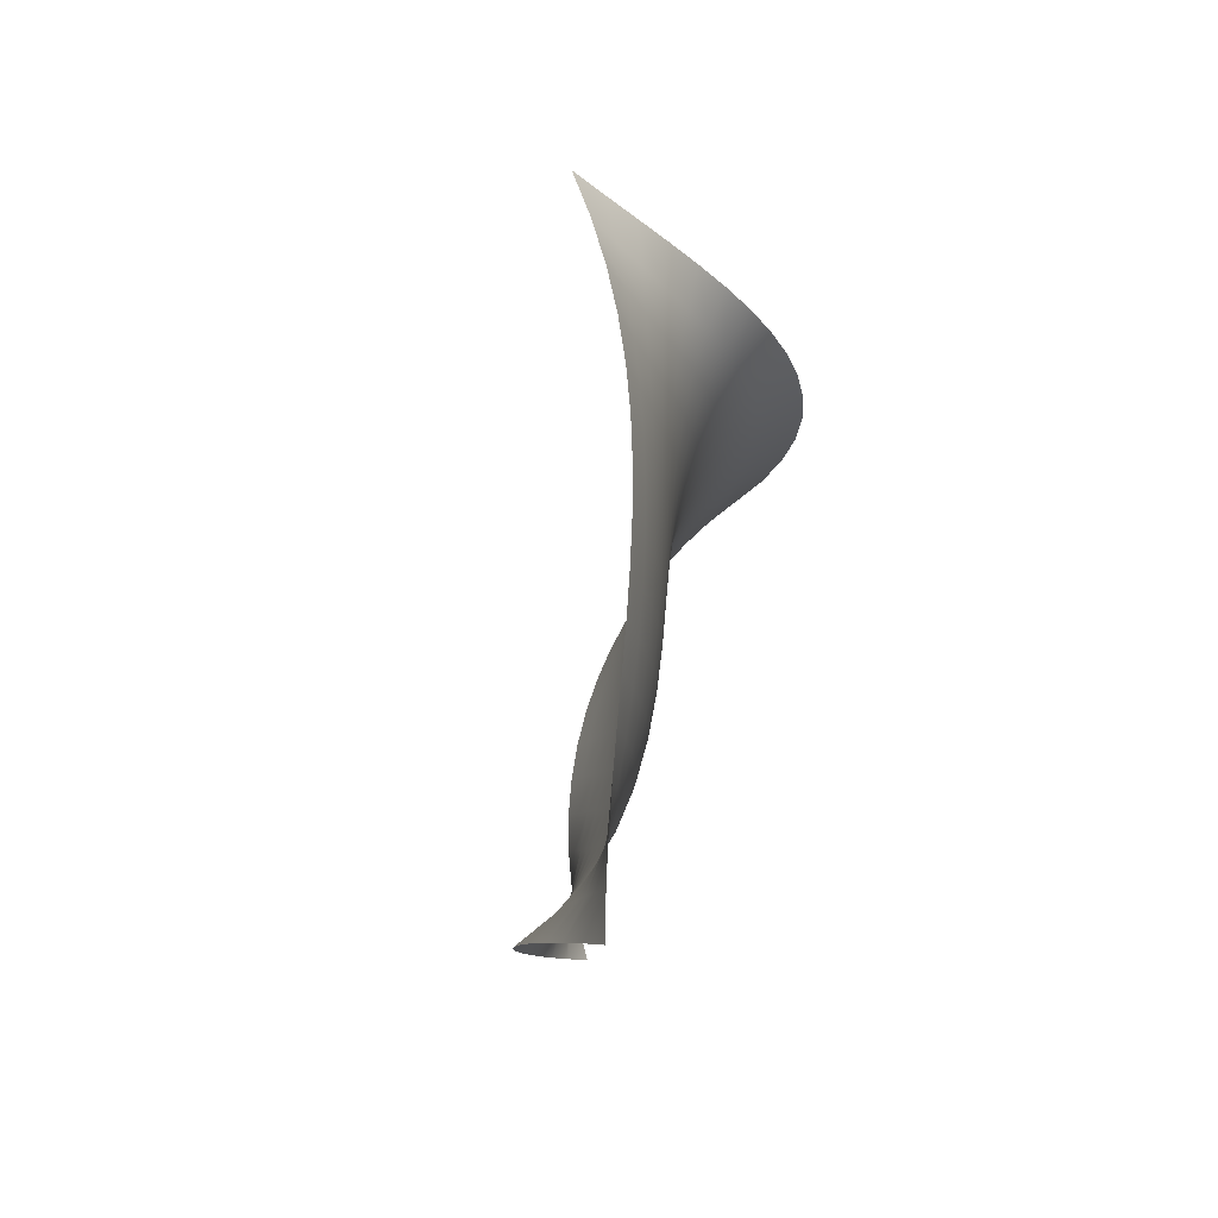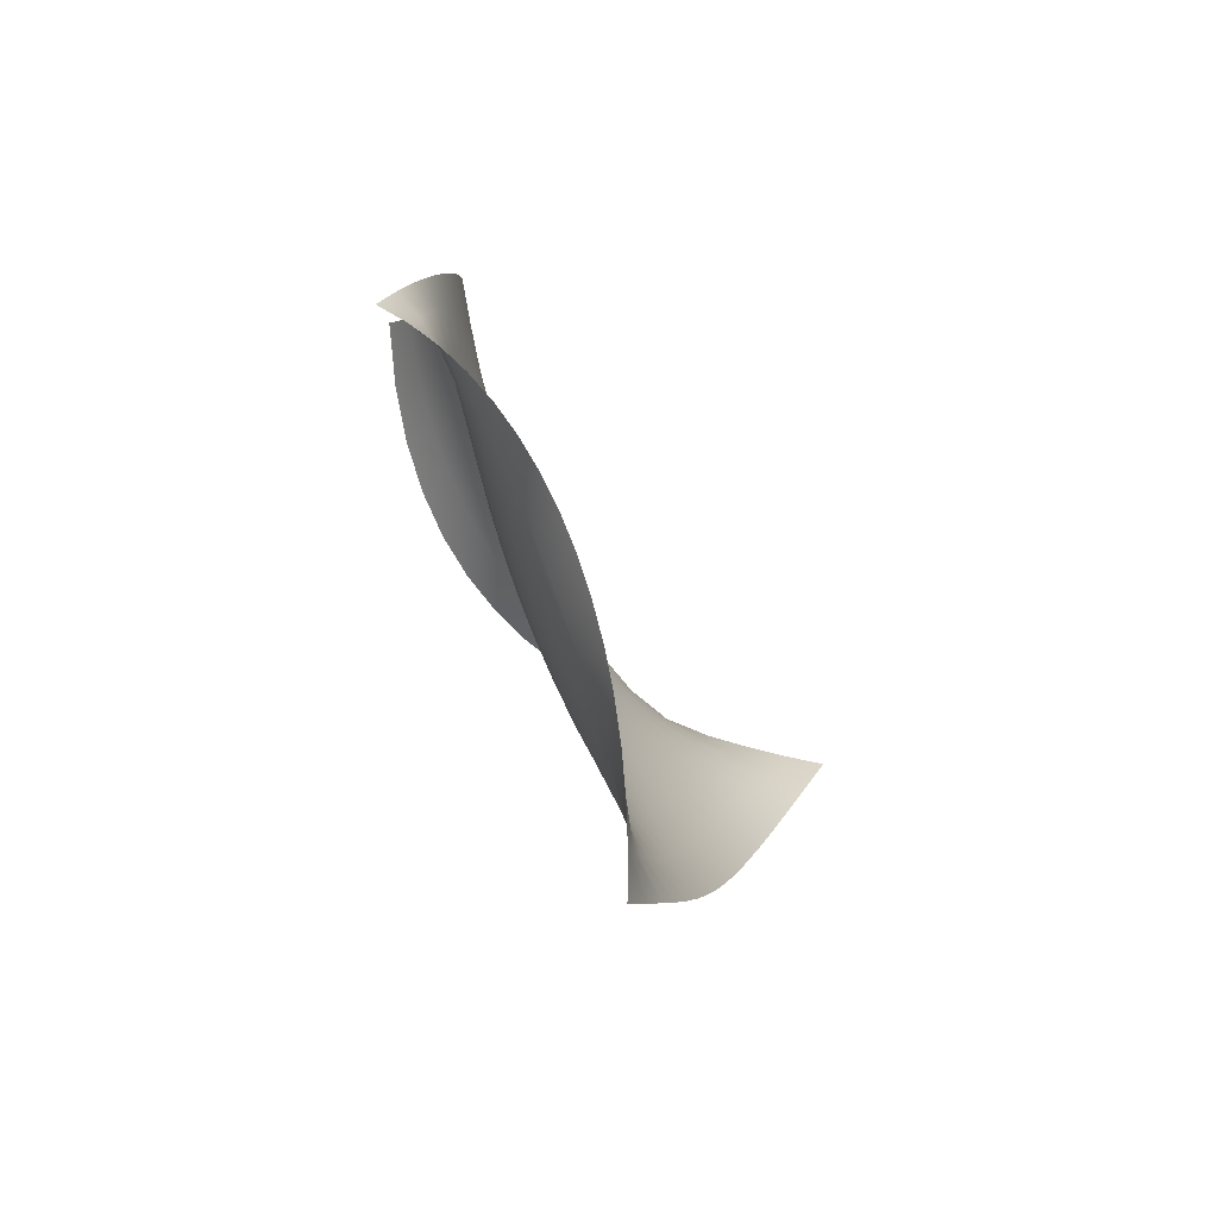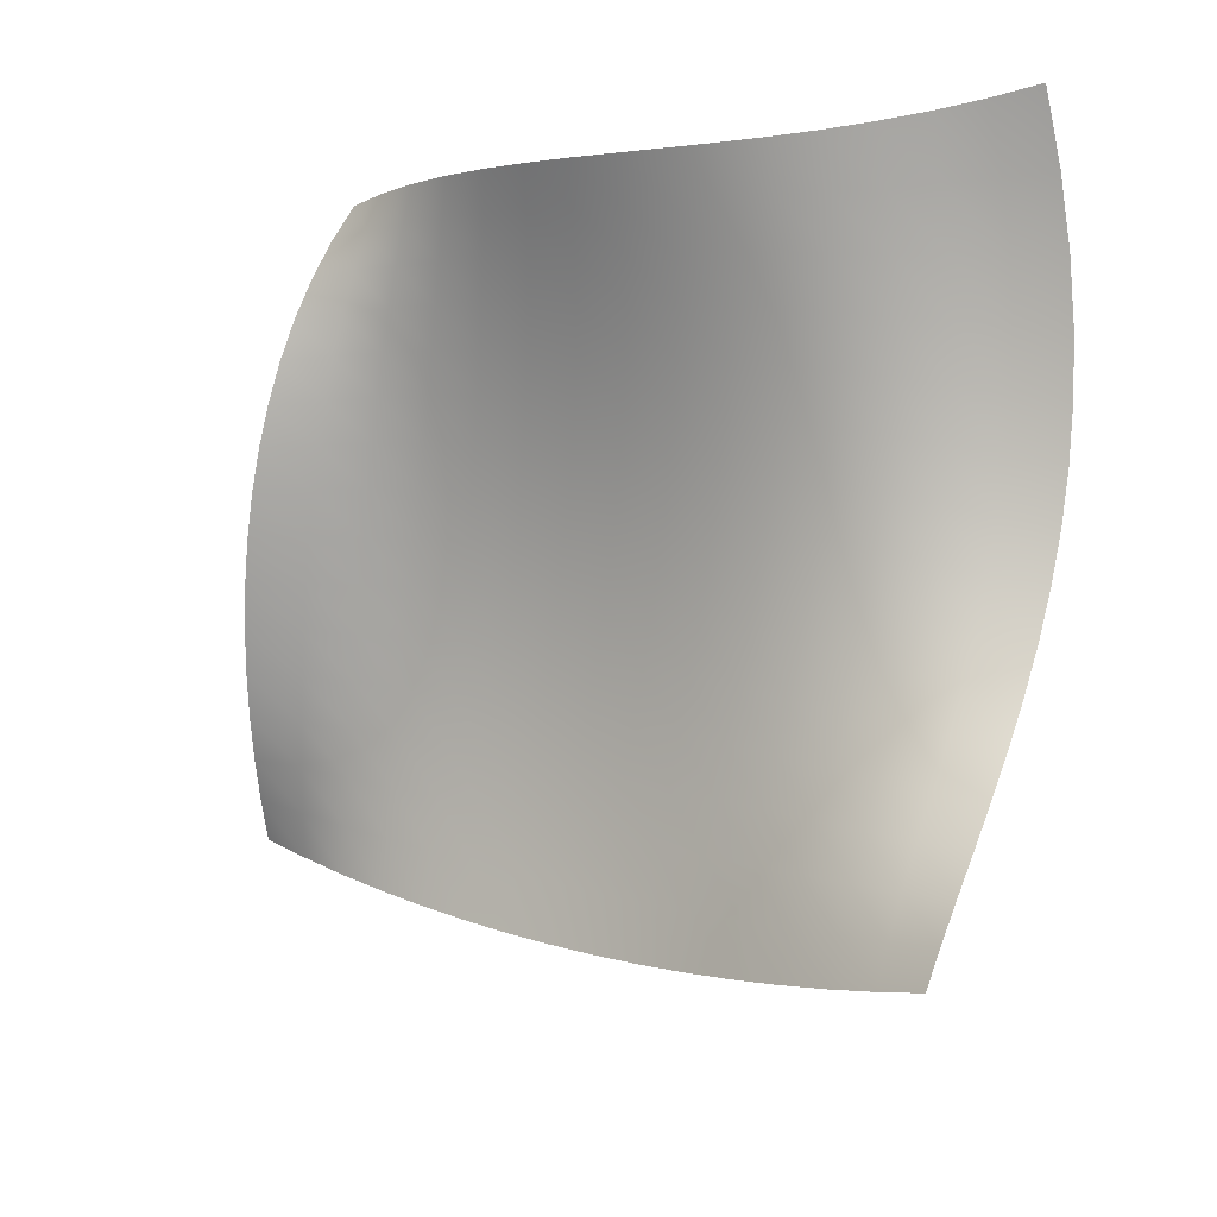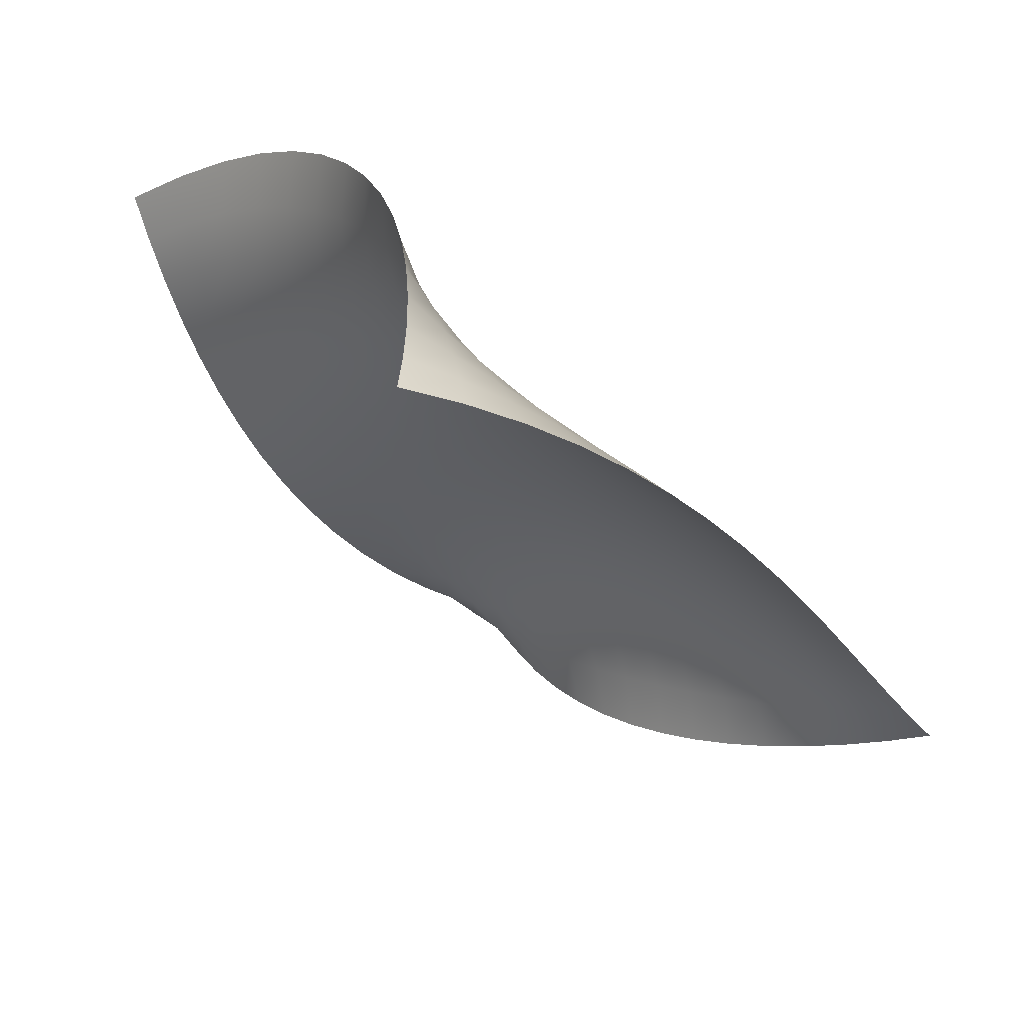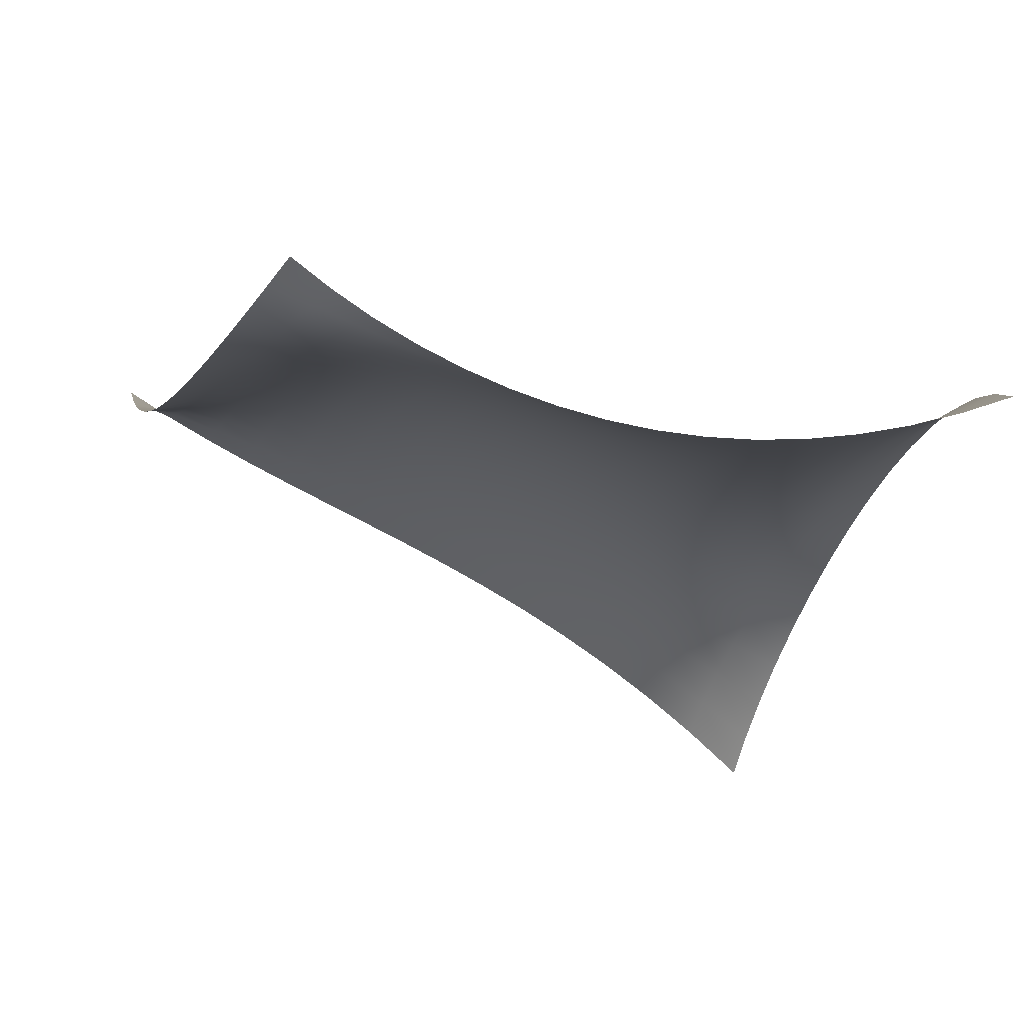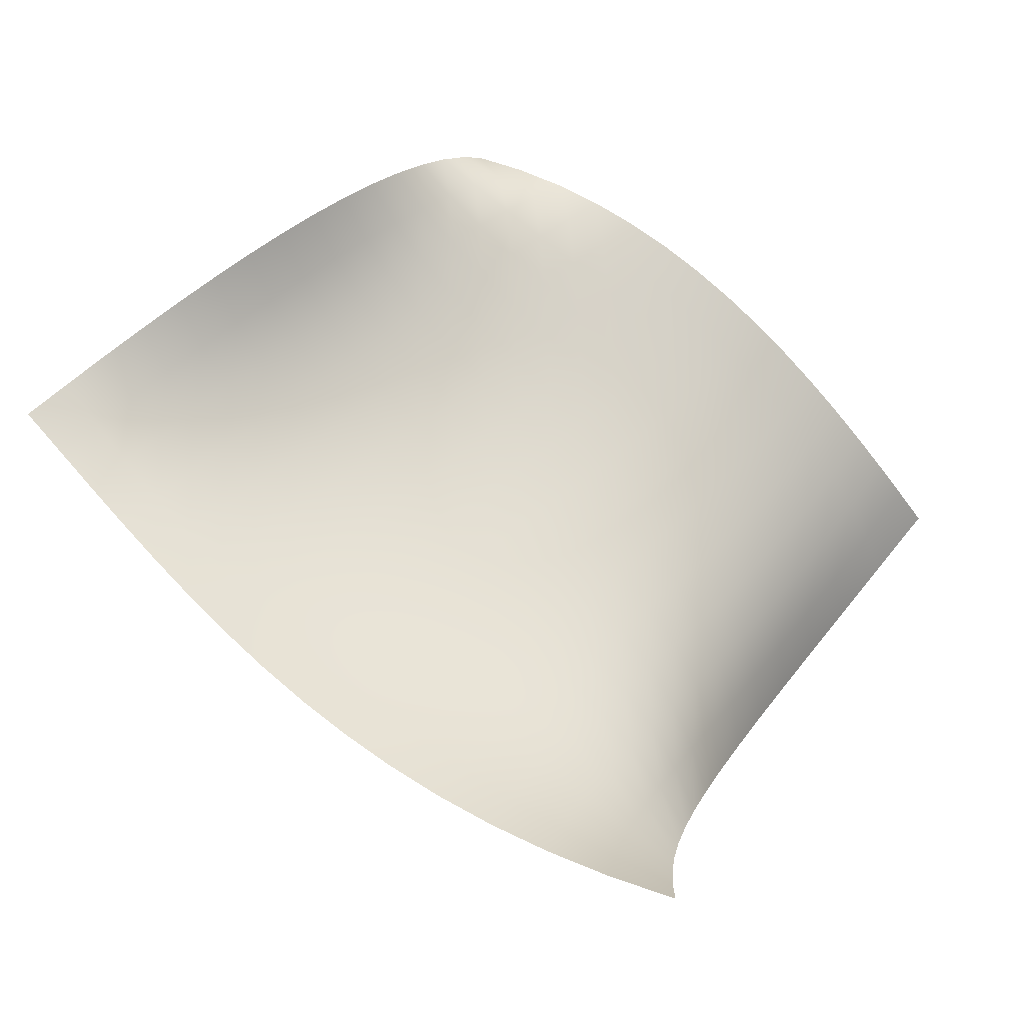
<metadata>
{"format":"obj","ext":"obj","renderer":"f3d","projection":"perspective","resolution":1024,"background":"white","views":[{"elev":-49.7,"azim":26.9,"up":"+Z"},{"elev":-60.4,"azim":-120.2,"up":"+Z"},{"elev":-32.8,"azim":-42.2,"up":"+Y"},{"elev":-72.7,"azim":60.5,"up":"+Y"},{"elev":36.1,"azim":-59.6,"up":"+Y"},{"elev":-61.9,"azim":-105.3,"up":"+Y"}]}
</metadata>
<code>
o 曲面片
v -0.1481 0.8981 1.861
v 0.07906 0.7316 1.715
v 0.2647 0.5582 1.578
v 0.4119 0.3788 1.451
v 0.5241 0.1944 1.333
v 0.6042 0.005944 1.225
v 0.6556 -0.1856 1.125
v 0.6814 -0.3793 1.035
v 0.6848 -0.5742 0.9537
v 0.669 -0.7693 0.8813
v 0.6372 -0.9638 0.8179
v 0.5926 -1.157 0.7634
v 0.5385 -1.347 0.7176
v 0.4779 -1.534 0.6806
v 0.4141 -1.716 0.6523
v 0.3502 -1.893 0.6326
v -0.277 0.8491 1.713
v -0.08782 0.6823 1.591
v 0.0705 0.513 1.471
v 0.2003 0.3415 1.354
v 0.3039 0.1681 1.242
v 0.3836 -0.006856 1.133
v 0.4419 -0.1832 1.03
v 0.481 -0.3607 0.9312
v 0.5034 -0.5389 0.8382
v 0.5114 -0.7177 0.7512
v 0.5073 -0.8967 0.6706
v 0.4936 -1.076 0.5969
v 0.4725 -1.254 0.5306
v 0.4465 -1.433 0.472
v 0.4178 -1.61 0.4216
v 0.3889 -1.786 0.3798
v -0.4019 0.8154 1.564
v -0.2403 0.6528 1.458
v -0.1014 0.4906 1.35
v 0.01665 0.3286 1.241
v 0.1154 0.1667 1.132
v 0.1967 0.004418 1.023
v 0.262 -0.1583 0.9154
v 0.3131 -0.3218 0.81
v 0.3515 -0.4862 0.7075
v 0.3791 -0.6519 0.6088
v 0.3974 -0.819 0.5146
v 0.4082 -0.9878 0.4257
v 0.413 -1.159 0.343
v 0.4136 -1.331 0.2673
v 0.4115 -1.507 0.1993
v 0.4086 -1.685 0.1399
v -0.5216 0.796 1.414
v -0.3792 0.6411 1.319
v -0.2531 0.4883 1.218
v -0.1421 0.3369 1.113
v -0.04511 0.1863 1.006
v 0.03894 0.03602 0.8957
v 0.1112 -0.1147 0.7847
v 0.1727 -0.2663 0.6737
v 0.2246 -0.4195 0.5638
v 0.2679 -0.5749 0.456
v 0.3039 -0.7331 0.3513
v 0.3335 -0.8947 0.2508
v 0.358 -1.06 0.1556
v 0.3783 -1.231 0.0667
v 0.3956 -1.406 -0.01486
v 0.4111 -1.587 -0.08802
v -0.6353 0.7899 1.262
v -0.5052 0.6453 1.172
v -0.3867 0.5033 1.076
v -0.2791 0.363 0.9731
v -0.1818 0.2236 0.8654
v -0.09406 0.08421 0.754
v -0.01532 -0.05595 0.64
v 0.05511 -0.1978 0.5247
v 0.1179 -0.3421 0.4091
v 0.1737 -0.4897 0.2946
v 0.2231 -0.6415 0.1822
v 0.2669 -0.7983 0.07326
v 0.3056 -0.961 -0.03113
v 0.34 -1.13 -0.1298
v 0.3706 -1.307 -0.2214
v 0.3981 -1.493 -0.305
v -0.7419 0.796 1.108
v -0.6189 0.6633 1.02
v -0.5042 0.5328 0.9247
v -0.3975 0.4037 0.822
v -0.2984 0.2748 0.7134
v -0.2068 0.1452 0.6003
v -0.1222 0.01404 0.4838
v -0.04441 -0.1198 0.3652
v 0.02695 -0.2571 0.2456
v 0.09216 -0.3991 0.1265
v 0.1515 -0.5465 0.008863
v 0.2054 -0.7004 -0.1059
v 0.254 -0.8618 -0.2166
v 0.2977 -1.032 -0.322
v 0.3368 -1.211 -0.4209
v 0.3716 -1.4 -0.512
v -0.8405 0.8132 0.951
v -0.7211 0.6931 0.8627
v -0.6077 0.5743 0.766
v -0.5004 0.4557 0.6619
v -0.3991 0.3364 0.5518
v -0.3037 0.2154 0.437
v -0.2143 0.09159 0.3185
v -0.1307 -0.03589 0.1976
v -0.05285 -0.1681 0.07549
v 0.0192 -0.306 -0.04654
v 0.08553 -0.4506 -0.1673
v 0.1462 -0.6029 -0.2856
v 0.2013 -0.7639 -0.4003
v 0.2507 -0.9346 -0.51
v 0.2947 -1.116 -0.6136
v 0.3332 -1.309 -0.7099
v -0.9302 0.8406 0.7921
v -0.8125 0.7328 0.7005
v -0.6994 0.6248 0.6011
v -0.5911 0.5158 0.4948
v -0.4877 0.4048 0.3828
v -0.3893 0.2908 0.2663
v -0.2962 0.173 0.1464
v -0.2084 0.05028 0.02417
v -0.1261 -0.07818 -0.0992
v -0.0494 -0.2134 -0.2226
v 0.02153 -0.3562 -0.3448
v 0.08655 -0.5076 -0.4649
v 0.1455 -0.6686 -0.5815
v 0.1983 -0.8401 -0.6936
v 0.2448 -1.023 -0.8
v 0.2848 -1.218 -0.8997
v -1.01 0.8771 0.6304
v -0.8937 0.7803 0.5344
v -0.7812 0.6817 0.4314
v -0.6725 0.5807 0.3225
v -0.5681 0.4764 0.2086
v -0.468 0.3679 0.09078
v -0.3727 0.2544 -0.02999
v -0.2824 0.1351 -0.1527
v -0.1973 0.009237 -0.2763
v -0.1178 -0.1241 -0.3998
v -0.04408 -0.2657 -0.5222
v 0.02359 -0.4165 -0.6425
v 0.0849 -0.5771 -0.7597
v 0.1396 -0.7486 -0.8727
v 0.1874 -0.9315 -0.9806
v 0.2281 -1.127 -1.082
v -1.079 0.9216 0.4658
v -0.9656 0.8336 0.3649
v -0.8552 0.7423 0.2583
v -0.748 0.6472 0.1469
v -0.6443 0.5476 0.03137
v -0.5444 0.4428 -0.0873
v -0.4486 0.3322 -0.2083
v -0.3575 0.2151 -0.3307
v -0.2712 0.09087 -0.4537
v -0.1902 -0.04116 -0.5764
v -0.1149 -0.1817 -0.698
v -0.0455 -0.3313 -0.8176
v 0.01752 -0.4907 -0.9344
v 0.07384 -0.6605 -1.047
v 0.1231 -0.8414 -1.156
v 0.1649 -1.034 -1.259
v -1.136 0.9731 0.2981
v -1.029 0.8907 0.1929
v -0.9236 0.8038 0.0832
v -0.8206 0.712 -0.03022
v -0.7202 0.6148 -0.1467
v -0.6227 0.5118 -0.2655
v -0.5286 0.4026 -0.386
v -0.4383 0.2866 -0.5075
v -0.3523 0.1634 -0.6292
v -0.2708 0.03259 -0.7505
v -0.1945 -0.1064 -0.8707
v -0.1235 -0.2539 -0.989
v -0.05851 -0.4104 -1.105
v 0.000219 -0.5764 -1.217
v 0.05223 -0.7524 -1.326
v 0.0971 -0.9388 -1.43
v -1.18 1.031 0.127
v -1.084 0.9496 0.01884
v -0.9884 0.8634 -0.09266
v -0.8936 0.7718 -0.2069
v -0.7998 0.6745 -0.3234
v -0.7076 0.5713 -0.4416
v -0.6175 0.4619 -0.5609
v -0.5298 0.346 -0.6808
v -0.4451 0.2236 -0.8008
v -0.3638 0.09421 -0.9203
v -0.2864 -0.04228 -1.039
v -0.2133 -0.1862 -1.156
v -0.1451 -0.3376 -1.271
v -0.08205 -0.497 -1.383
v -0.02475 -0.6645 -1.492
v 0.02637 -0.8402 -1.597
v -1.21 1.093 -0.0476
v -1.132 1.008 -0.1565
v -1.052 0.9185 -0.2679
v -0.9699 0.8234 -0.3813
v -0.887 0.723 -0.4965
v -0.8035 0.6173 -0.613
v -0.7199 0.5062 -0.7304
v -0.6366 0.3898 -0.8482
v -0.5543 0.268 -0.9662
v -0.4734 0.1408 -1.084
v -0.3943 0.00815 -1.201
v -0.3177 -0.13 -1.317
v -0.244 -0.2736 -1.431
v -0.1737 -0.4227 -1.544
v -0.1074 -0.5773 -1.654
v -0.04546 -0.7375 -1.761
v -1.225 1.159 -0.226
v -1.173 1.065 -0.3324
v -1.116 0.9662 -0.441
v -1.053 0.8635 -0.5516
v -0.9858 0.7567 -0.6639
v -0.9148 0.6462 -0.7775
v -0.8406 0.532 -0.8921
v -0.7636 0.4144 -1.008
v -0.6844 0.2934 -1.123
v -0.6037 0.1694 -1.239
v -0.5218 0.04251 -1.355
v -0.4395 -0.08716 -1.471
v -0.3573 -0.2194 -1.586
v -0.2757 -0.354 -1.699
v -0.1953 -0.4908 -1.812
v -0.1166 -0.6297 -1.923
v -1.225 1.228 -0.4084
v -1.209 1.117 -0.5083
v -1.182 1.004 -0.6109
v -1.146 0.8888 -0.7159
v -1.1 0.7721 -0.8233
v -1.046 0.6542 -0.9326
v -0.9843 0.5354 -1.044
v -0.9155 0.4161 -1.156
v -0.8401 0.2966 -1.27
v -0.7589 0.1772 -1.385
v -0.6725 0.05837 -1.501
v -0.5816 -0.0596 -1.617
v -0.4867 -0.1764 -1.734
v -0.3886 -0.2916 -1.85
v -0.2879 -0.4048 -1.967
v -0.1853 -0.5159 -2.083
v -1.208 1.299 -0.595
v -1.239 1.163 -0.6834
v -1.253 1.029 -0.7759
v -1.251 0.8962 -0.8724
v -1.234 0.7656 -0.9725
v -1.202 0.6376 -1.076
v -1.156 0.5127 -1.183
v -1.097 0.3914 -1.292
v -1.026 0.274 -1.405
v -0.9432 0.1612 -1.519
v -0.8499 0.05331 -1.636
v -0.7466 -0.04915 -1.755
v -0.6342 -0.1457 -1.875
v -0.5134 -0.2359 -1.996
v -0.3849 -0.3192 -2.119
v -0.2497 -0.3951 -2.243
f 2 18 17 1
f 3 19 18 2
f 4 20 19 3
f 5 21 20 4
f 6 22 21 5
f 7 23 22 6
f 8 24 23 7
f 9 25 24 8
f 10 26 25 9
f 11 27 26 10
f 12 28 27 11
f 13 29 28 12
f 14 30 29 13
f 15 31 30 14
f 16 32 31 15
f 18 34 33 17
f 19 35 34 18
f 20 36 35 19
f 21 37 36 20
f 22 38 37 21
f 23 39 38 22
f 24 40 39 23
f 25 41 40 24
f 26 42 41 25
f 27 43 42 26
f 28 44 43 27
f 29 45 44 28
f 30 46 45 29
f 31 47 46 30
f 32 48 47 31
f 34 50 49 33
f 35 51 50 34
f 36 52 51 35
f 37 53 52 36
f 38 54 53 37
f 39 55 54 38
f 40 56 55 39
f 41 57 56 40
f 42 58 57 41
f 43 59 58 42
f 44 60 59 43
f 45 61 60 44
f 46 62 61 45
f 47 63 62 46
f 48 64 63 47
f 50 66 65 49
f 51 67 66 50
f 52 68 67 51
f 53 69 68 52
f 54 70 69 53
f 55 71 70 54
f 56 72 71 55
f 57 73 72 56
f 58 74 73 57
f 59 75 74 58
f 60 76 75 59
f 61 77 76 60
f 62 78 77 61
f 63 79 78 62
f 64 80 79 63
f 66 82 81 65
f 67 83 82 66
f 68 84 83 67
f 69 85 84 68
f 70 86 85 69
f 71 87 86 70
f 72 88 87 71
f 73 89 88 72
f 74 90 89 73
f 75 91 90 74
f 76 92 91 75
f 77 93 92 76
f 78 94 93 77
f 79 95 94 78
f 80 96 95 79
f 82 98 97 81
f 83 99 98 82
f 84 100 99 83
f 85 101 100 84
f 86 102 101 85
f 87 103 102 86
f 88 104 103 87
f 89 105 104 88
f 90 106 105 89
f 91 107 106 90
f 92 108 107 91
f 93 109 108 92
f 94 110 109 93
f 95 111 110 94
f 96 112 111 95
f 98 114 113 97
f 99 115 114 98
f 100 116 115 99
f 101 117 116 100
f 102 118 117 101
f 103 119 118 102
f 104 120 119 103
f 105 121 120 104
f 106 122 121 105
f 107 123 122 106
f 108 124 123 107
f 109 125 124 108
f 110 126 125 109
f 111 127 126 110
f 112 128 127 111
f 114 130 129 113
f 115 131 130 114
f 116 132 131 115
f 117 133 132 116
f 118 134 133 117
f 119 135 134 118
f 120 136 135 119
f 121 137 136 120
f 122 138 137 121
f 123 139 138 122
f 124 140 139 123
f 125 141 140 124
f 126 142 141 125
f 127 143 142 126
f 128 144 143 127
f 130 146 145 129
f 131 147 146 130
f 132 148 147 131
f 133 149 148 132
f 134 150 149 133
f 135 151 150 134
f 136 152 151 135
f 137 153 152 136
f 138 154 153 137
f 139 155 154 138
f 140 156 155 139
f 141 157 156 140
f 142 158 157 141
f 143 159 158 142
f 144 160 159 143
f 146 162 161 145
f 147 163 162 146
f 148 164 163 147
f 149 165 164 148
f 150 166 165 149
f 151 167 166 150
f 152 168 167 151
f 153 169 168 152
f 154 170 169 153
f 155 171 170 154
f 156 172 171 155
f 157 173 172 156
f 158 174 173 157
f 159 175 174 158
f 160 176 175 159
f 162 178 177 161
f 163 179 178 162
f 164 180 179 163
f 165 181 180 164
f 166 182 181 165
f 167 183 182 166
f 168 184 183 167
f 169 185 184 168
f 170 186 185 169
f 171 187 186 170
f 172 188 187 171
f 173 189 188 172
f 174 190 189 173
f 175 191 190 174
f 176 192 191 175
f 178 194 193 177
f 179 195 194 178
f 180 196 195 179
f 181 197 196 180
f 182 198 197 181
f 183 199 198 182
f 184 200 199 183
f 185 201 200 184
f 186 202 201 185
f 187 203 202 186
f 188 204 203 187
f 189 205 204 188
f 190 206 205 189
f 191 207 206 190
f 192 208 207 191
f 194 210 209 193
f 195 211 210 194
f 196 212 211 195
f 197 213 212 196
f 198 214 213 197
f 199 215 214 198
f 200 216 215 199
f 201 217 216 200
f 202 218 217 201
f 203 219 218 202
f 204 220 219 203
f 205 221 220 204
f 206 222 221 205
f 207 223 222 206
f 208 224 223 207
f 210 226 225 209
f 211 227 226 210
f 212 228 227 211
f 213 229 228 212
f 214 230 229 213
f 215 231 230 214
f 216 232 231 215
f 217 233 232 216
f 218 234 233 217
f 219 235 234 218
f 220 236 235 219
f 221 237 236 220
f 222 238 237 221
f 223 239 238 222
f 224 240 239 223
f 226 242 241 225
f 227 243 242 226
f 228 244 243 227
f 229 245 244 228
f 230 246 245 229
f 231 247 246 230
f 232 248 247 231
f 233 249 248 232
f 234 250 249 233
f 235 251 250 234
f 236 252 251 235
f 237 253 252 236
f 238 254 253 237
f 239 255 254 238
f 240 256 255 239

</code>
